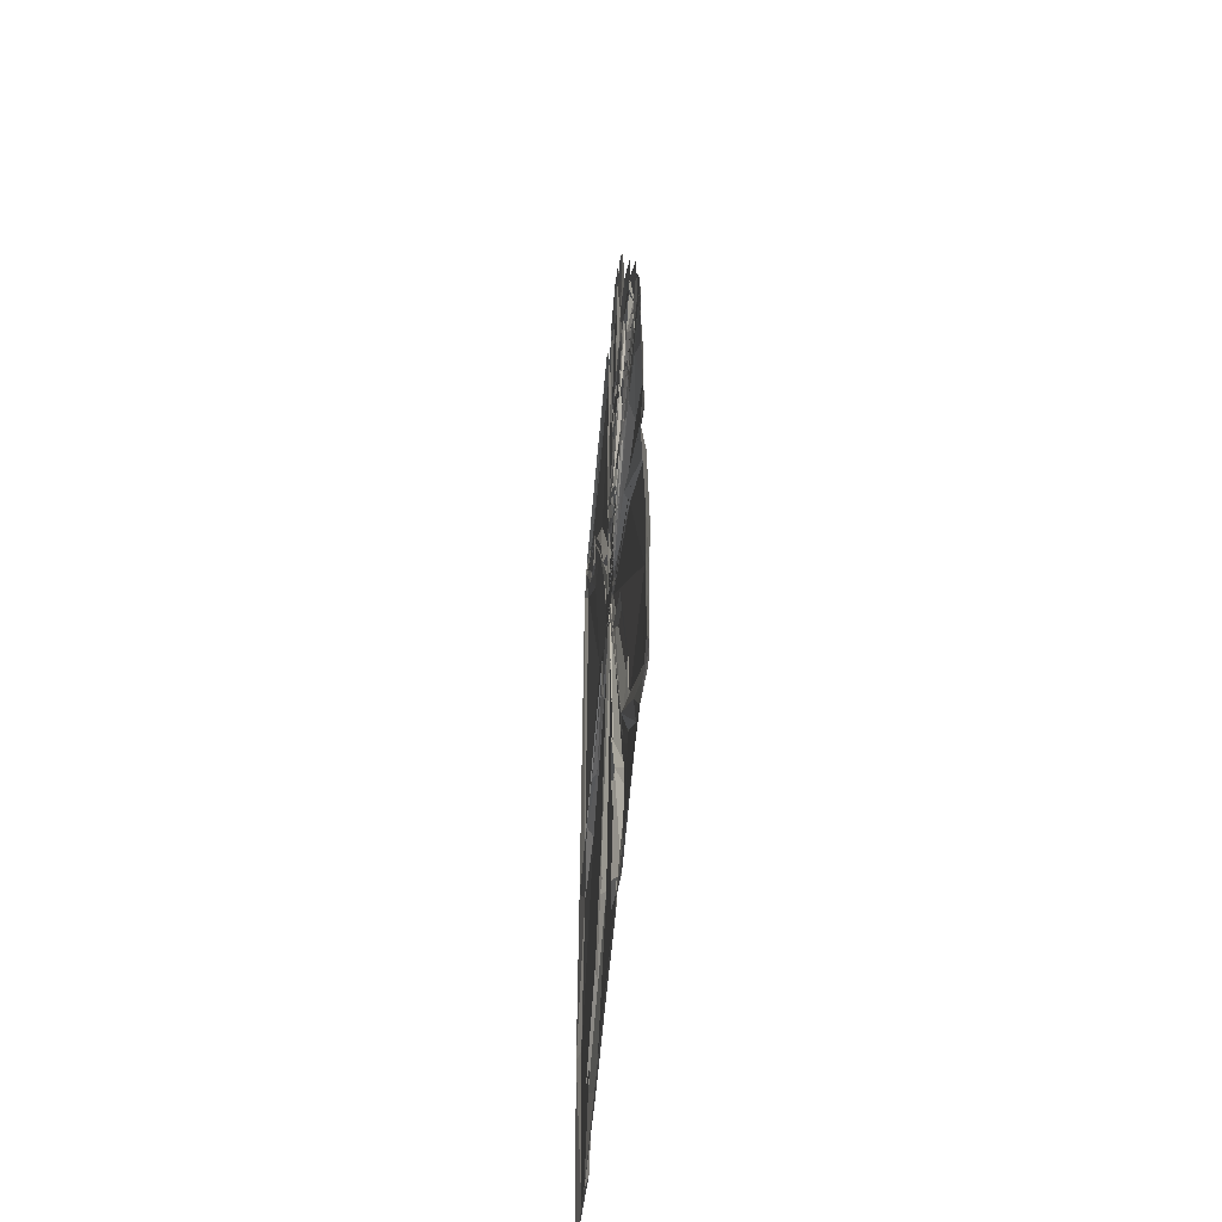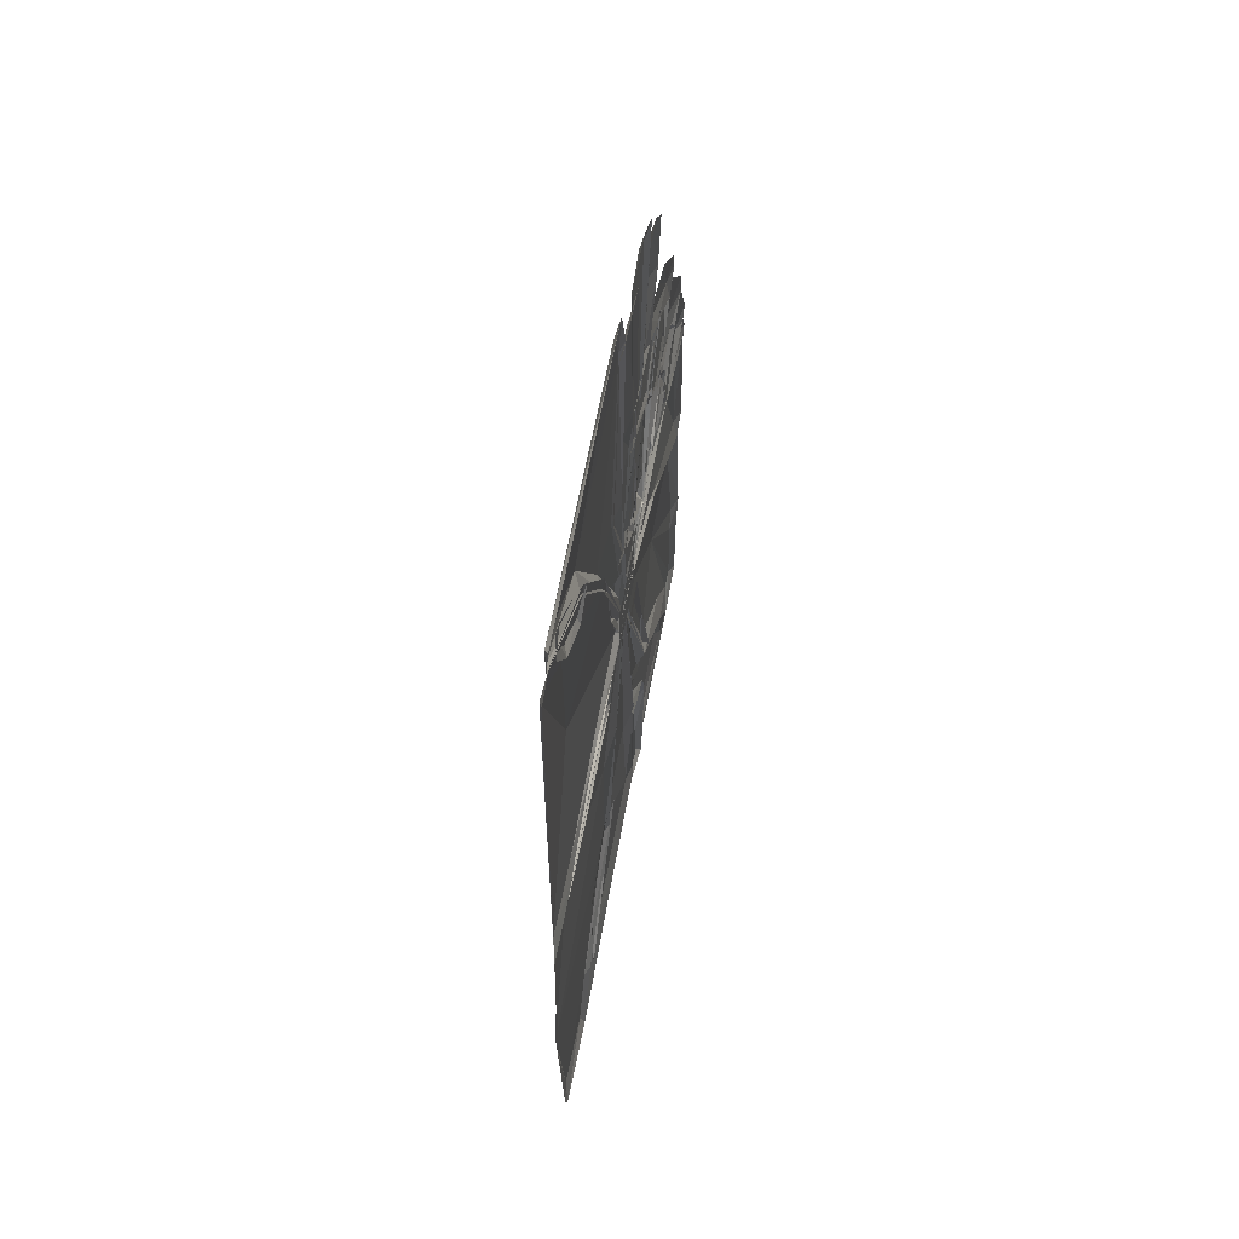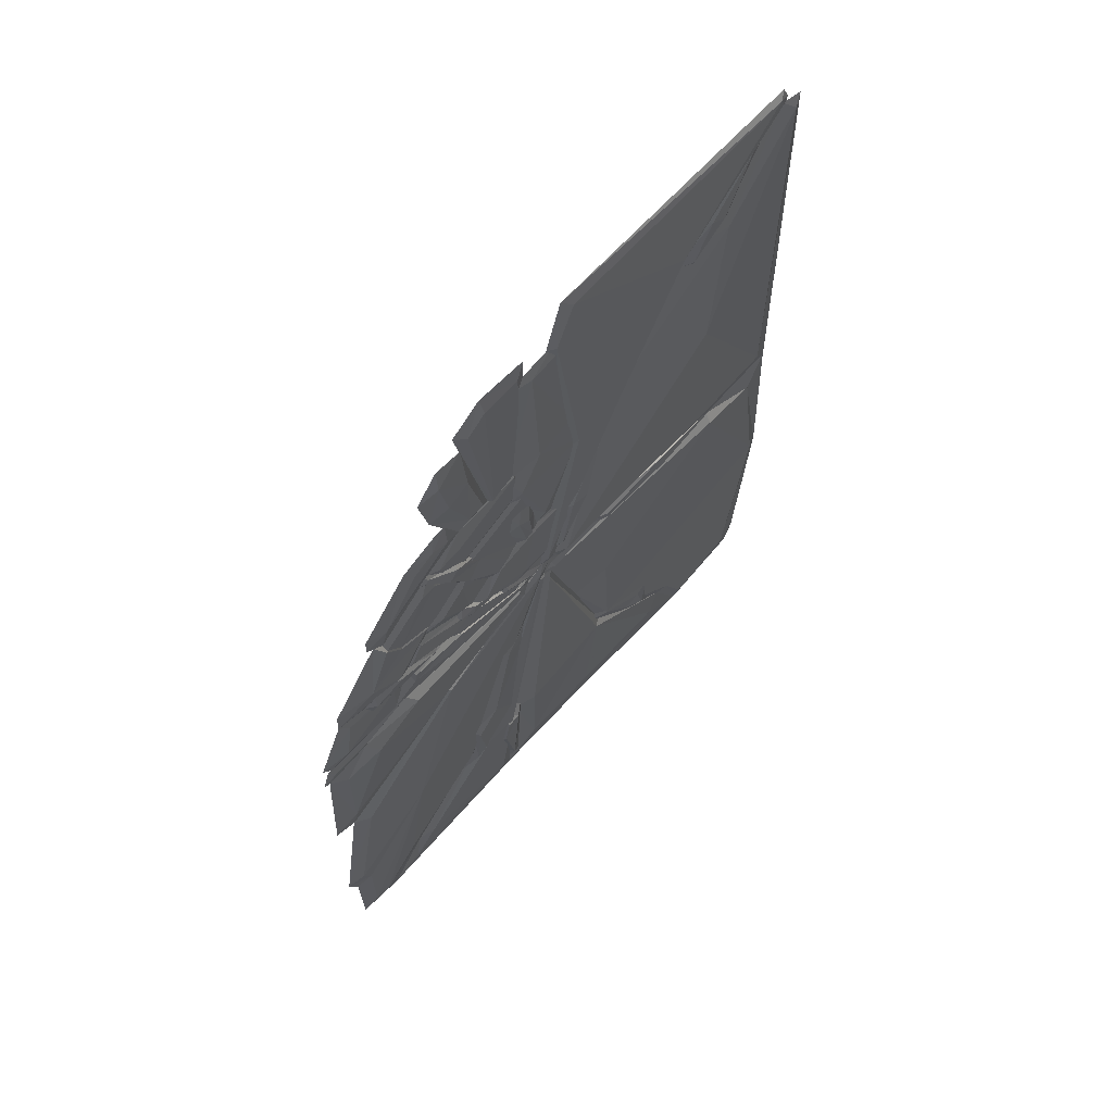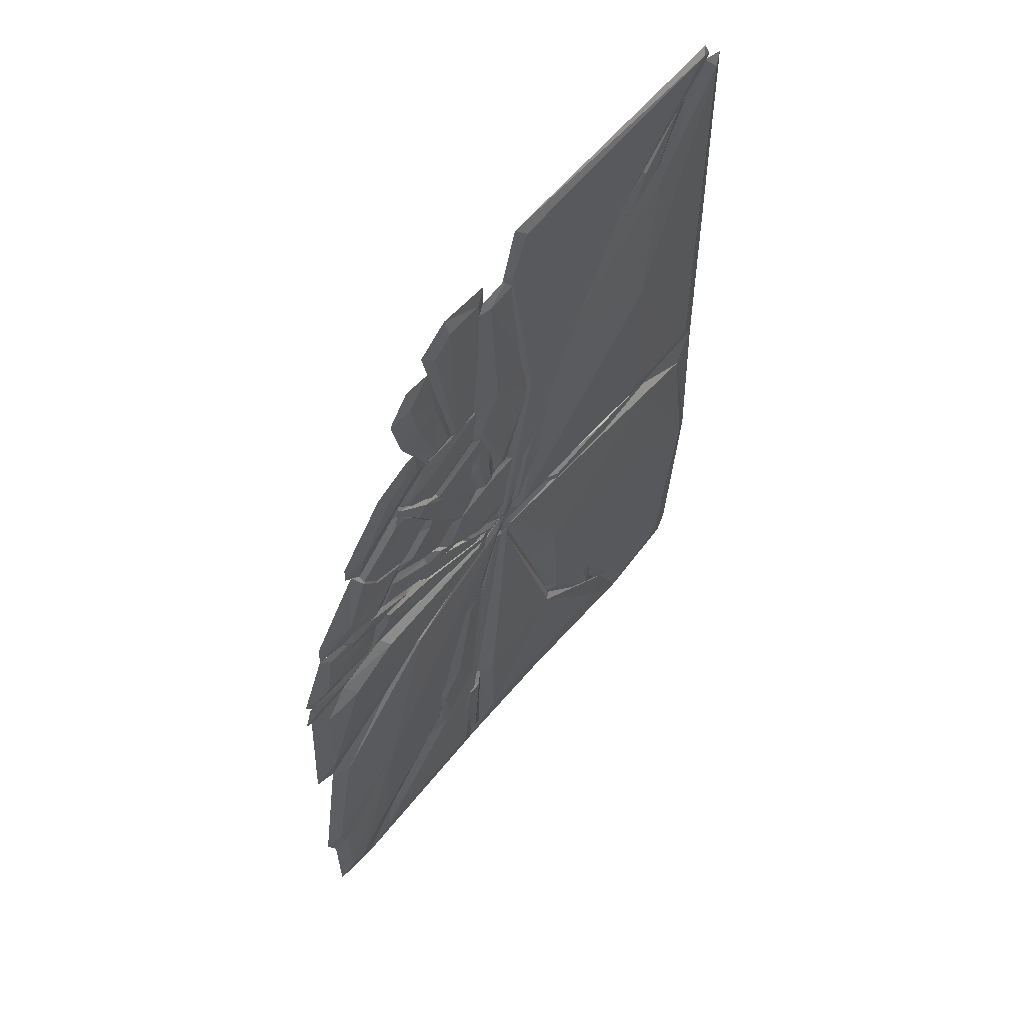
<metadata>
{"format":"obj","ext":"obj","renderer":"f3d","projection":"perspective","resolution":1024,"background":"white","views":[{"elev":-55.2,"azim":-94.9,"up":"+Y"},{"elev":63.1,"azim":100.4,"up":"+Y"},{"elev":67.0,"azim":-47.4,"up":"+Y"},{"elev":61.3,"azim":-50.1,"up":"+Y"}]}
</metadata>
<code>
g juqing_yewai_572_breakice_01
v 508.5 -1087 12.69
v 499.8 -1135 2.854
v 709.9 -1088 2.854
v 679.2 -1031 11.84
v 178.1 -694.6 2.854
v 423 -967.9 2.854
v 449.1 -951.1 12.15
v 203 -685.8 12.13
v 541.5 -61.06 2.854
v 3.62 -22.47 2.854
v 10.26 -49.53 8.283
v 541.1 -90.26 17.94
v 731.3 -1022 2.854
v 768.7 -536 2.854
v 744.2 -535.3 11.84
v 186.9 -370.7 13.09
v -15.9 -38.75 2.854
v 687.8 -126.7 11.56
v 745.3 -44.92 2.854
v -677.2 -1071 11.54
v -715.7 -1109 2.854
v -599.8 -1135 2.854
v -637.8 -1079 13.12
v -638 -430.5 17.49
v -678.8 -405 2.855
v -741.6 -805 2.855
v -699.7 -791.5 14.51
v -22.93 19.38 2.855
v -358.8 -131.6 2.855
v -345.8 -145.8 16.08
v -39.47 -16.9 10.02
v -272.5 -725.8 2.855
v -3.296 3.42 2.855
v -304.2 -706.2 16.38
v -534.7 -938.7 16.02
v -499.9 -986.3 2.855
v -485.3 -566.5 27.19
v -677.2 -849.8 13.03
v -717.5 -873 2.854
v -519.7 -1092 5.377
v -600.3 -1135 2.851
v -164 -1099 2.851
v -195.7 -1048 11.56
v -39.07 -49.64 7.296
v -248.9 -743.6 18.03
v -157.2 -740.6 18.04
v -24.12 -57.39 6.989
v -39.44 -37.38 2.848
v -273 -725.3 2.849
v -500.1 -986 2.85
v -459.5 -995.5 11.7
v -131.7 -737.8 2.849
v -19.75 -47.24 2.848
v -75.35 -1018 11.56
v -165 -1098 2.854
v 132.2 -1100 2.854
v 127.6 -1022 11.56
v 161.1 -704.5 14.07
v -7.02 -86.44 8.589
v -77.72 -737.8 18.62
v -22.12 -58.76 2.854
v -132.8 -737.8 2.854
v 178.1 -694.6 2.854
v 3.791 -54.83 2.854
v 423.1 -967.8 2.854
v 379.8 -1011 13.69
v 499.8 -1135 2.854
v -670.3 -335.8 11.56
v -666.3 -77.76 11.56
v -711.6 -28.98 2.855
v -730.7 -377.5 2.855
v -346.9 -156.1 11.56
v -88.53 -43.16 9.501
v -113.2 -0.5731 10.24
v -445.7 -0.2981 19.04
v -599.3 -12.96 2.855
v -572.3 -59.39 21.2
v -467.8 35.05 2.855
v -56.35 -25.13 2.855
v -79.67 11.05 2.855
v 29.29 -25.07 2.842
v 45.42 3.178 14.14
v 11.84 17.64 4.974
v -4.564 1.016 2.842
v 541.6 -61.73 2.845
v 745.4 -46.44 2.848
v 708.8 0.06062 11.56
v 536.8 -16.65 11.56
v 717.9 1068 2.854
v 698.8 1043 11.56
v -292.1 23.69 2.848
v -71.92 -4.493 2.848
v -94.4 6.796 8.221
v -292 44.32 13.22
v -327.4 132.3 2.848
v -457 171.9 2.848
v -435.9 135.6 14.94
v -291.1 103.5 12.42
v -70.14 22.98 2.848
v -92.44 20.01 8.221
v -284.4 111.8 2.848
v 59.5 638.4 9.475
v 17.67 973.2 10.13
v -55.04 967.4 11.4
v -39.6 621.9 13.46
v -121.4 501.8 2.849
v -59.16 267 2.848
v -21.78 303.2 9.555
v -91.6 516.1 11.8
v 12.33 274.7 2.848
v 14.75 1006 2.848
v -133 987.6 2.848
v 78.81 513.2 10.58
v -126.1 616.2 2.848
v -323.6 142 10.32
v -258.8 159.1 9.548
v -409.9 250.3 9.548
v -441.1 198.6 10.3
v -253.8 179.8 2.848
v -411.2 277.9 2.848
v -470.6 199.8 2.848
v -290.8 102.1 9.548
v -120.9 32.52 7.148
v -102.1 53.46 6.665
v -250 161 2.848
v -95.89 55.75 2.848
v -327.5 132.2 2.848
v -457.2 171.6 2.848
v 645.1 1122 11.56
v 658.8 1138 2.854
v 31.63 1138 2.848
v 59.49 1107 11.56
v 26.07 508.3 2.845
v -33.74 24.61 2.842
v -14.54 37.82 10.53
v 78.49 512.3 13.65
v -7.776 1007 2.848
v 13.55 997.8 11.56
v 405.5 850.7 2.851
v 676.9 1099 2.854
v 658.9 1095 8.39
v 374.4 878.8 19.93
v 223.5 526.1 2.853
v 197 534.4 18.27
v -460.1 150.7 2.853
v -654.1 220.4 2.854
v -628.1 186.1 8.418
v -497.3 137.7 6.244
v -188.6 1066 2.855
v -261.5 1013 2.854
v -230.5 981.8 11.81
v -183.9 1022 12.36
v -165.3 561.7 6.057
v -86.1 570.2 2.906
v -91.38 1016 9.075
v -173.5 560.7 2.853
v -68.79 1054 2.854
v -173.4 254.6 2.855
v -254.7 179.3 2.854
v -212 157.9 11.34
v -163.8 232.7 10.44
v -1.263 89.82 7.462
v 32.25 264 9.075
v -60.02 257.8 9.758
v -84.18 91 7.462
v -250.4 160.8 2.854
v -93.7 53.24 2.853
v -111.1 75.9 7.462
v -65.09 63.78 2.853
v -3.558 64.76 2.853
v -61.27 279.8 2.854
v 21.97 286.3 2.835
v -241 422.6 8.273
v -173.2 254.8 2.853
v -47.95 279.5 2.853
v -85.57 491.9 9.075
v -345.4 291.3 15.23
v -254.8 179.1 2.853
v -279.2 338.6 11.75
v -248.3 439.4 2.855
v -89.35 516.3 2.854
v -313.4 353.3 2.855
v -406.6 304 2.855
v -99.22 525.3 5.58
v -108.9 613.6 7.193
v -271.4 541.9 10.44
v -254.2 455 7.462
v -248.1 439.4 2.853
v -86.81 516.2 2.853
v -102.4 625.9 2.854
v -268.1 604.4 2.855
v -362.4 541.5 2.854
v -519.2 404.3 2.855
v -505.7 391.9 11.81
v -389.3 490.6 13
v -352.5 484.7 11.35
v -460.6 334.5 9.635
v -372.8 294.8 7.462
v -271.8 392.9 7.9
v -263.4 404.4 2.853
v -526.5 448 2.854
v -651.4 276.7 2.855
v -557.3 266.1 15.02
v -502.8 399.1 13.84
v -356.2 306.3 2.853
v -387 305.6 9.61
v -480 202 14.65
v -462.1 149.5 2.853
v -461.7 336.3 11.72
v -446.6 354.8 2.853
v -340.2 758.3 2.853
v -267.4 603.4 2.853
v -238.1 624.6 7.911
v -293.8 778 13.23
v -181.8 614.5 2.853
v -200 629.8 7.911
v -239.1 802.8 11.86
v -315.1 891.9 12.75
v -364.6 879.3 2.854
v -220 807.9 2.853
v -420.9 647.5 2.855
v -542.5 505.8 2.854
v -489.2 483.7 8.975
v -400.4 609.5 8.982
v -304 623.6 8.93
v -346.8 638.2 8.959
v -375.5 570.5 8.921
v -361.5 541.9 2.853
v -267.7 603.5 2.853
v -332.7 685.6 2.854
v -501.4 416 2.853
v -302.5 685.9 2.854
v -709.7 -28.47 2.854
v -599.6 -13.33 2.853
v -583.9 10.51 7.644
v -691.6 8.535 7.625
v -708.3 38.75 2.854
v -467.1 35.17 2.853
v -118 -68.3 3.091
v 45.71 -68.3 3.085
v 45.71 94.81 3.09
v -118 94.81 3.091
v -137.6 247.7 7.465
v -218.6 384.7 7.171
v -256.2 339 10.66
v -162.7 223.8 9.795
v -363.6 529.6 7.569
v -288.7 464.4 14.75
v -288.1 484.3 3.95
v -374.5 552.7 2.744
v -267.2 337.3 1.228
v -169.6 183 -2.857
v -392.9 532.3 2.713
v -373.3 520.4 7.579
v -52.52 277.7 -3.403
v -327.7 442 3.908
v -312.4 437 14.29
v 191.4 -61.55 11.45
v 382 -71.59 12.04
v 366.7 -30.43 11.24
v 186.8 -36.79 13.76
v 603.5 -56.83 2.304
v 387.6 -85.88 1.665
v 370.9 -23.36 1.667
v 131.5 -8.229 1.668
v 156 -92.81 1.665
v -206.4 401.5 1.281
v -68.41 30.73 8.411
v -143.8 85.3 10.67
v -184.7 82.6 2.594
v -79.22 16.16 2.592
v -22.36 18.26 2.592
v -148.2 121.5 2.594
v -136.2 360.8 3.058
v -103 231.9 -1.101
v -80.78 258 8.739
v -104.1 377.8 12.93
v -73.7 354.8 13.35
v -64.72 424 5.471
v -55.61 357 6.892
v -122.5 427.8 6.756
v -57.96 248 7.044
v -27.64 237.2 2.216
v -78.76 213.3 -0.7367
v -88.68 445.5 4.705
v -488.6 121.9 2.527
v -376.5 107.4 2.035
v -372.5 142.8 10.48
v -483.1 154.8 12.9
v -554.1 183.4 16.78
v -564.6 151.4 6.885
v -470.3 213.5 6.884
v -477.4 194.1 15.9
v -352.2 159.1 2.035
v -260.9 133.3 3.912
v -208.4 107.1 0.4376
v -205.4 121.3 6.491
v -252.5 151.8 11.35
v -174.9 133.5 0.4376
v -184.5 133.2 6.491
v -242.9 173.9 10.37
v -289.6 179.8 11.01
v -300.9 162.7 3.913
v -238.6 180.6 3.912
v -216 -540.9 21.32
v -150.5 -646.3 15.57
v -102.5 -290.2 9.869
v -157.6 -279.7 16.7
v -293.2 -570.7 14.02
v -335.3 -797.3 1.968
v -282.2 -778.7 14.6
v -276.5 -609.3 22.28
v -75.37 -205.9 2.418
v -199.9 -229.5 10.53
v -251.7 -786.4 16.51
v -226.9 -821.9 -4.808
v -187.3 -1077 -7.046
v -153.5 -1022 13.57
v -187.6 -830.5 20.27
v -138.9 -757.1 18.54
v -174.2 -753.2 21.07
v -143.6 -836.9 18.27
v -119.2 -837.7 3.895
v -105.6 -706 -0.5723
v -188.7 -686.8 -7.133
v -111.9 -1068 -0.4985
v 22.44 231 3.198
v -7.352 49.8 1.408
v 34.7 57.55 11.6
v 59.8 218.8 17.13
v 159.3 398.1 4.4
v 120.5 197.2 7.209
v 105.6 205 17.34
v 52.09 20.5 4.043
v 528.8 860.9 3.198
v 615.7 1023 1.408
v 573.4 1029 11.6
v 497.4 884.6 17.13
v 420.6 801.8 10.41
v 418.9 771 2.66
v 447 924.7 7.209
v 458.6 912.4 17.34
v 569 1070 4.042
v 359.5 -754.8 10.21
v 202.2 -615.4 6.107
v 198.3 -679.6 13.09
v 319.8 -774.1 15.68
v 338 -850 16.14
v 251.8 -809 1.263
v 411 -966.1 -2.572
v 279.9 -797.2 12.14
v 132.4 -654.1 0.1386
v 89.43 -374.7 2.854
v -675 -407 2.855
v 473.7 448.2 23.57
v 517.6 825.5 15.76
v 202.4 534.8 2.858
v 661.9 1090 2.853
v 390.5 864.5 2.856
v -440.9 101.2 12.63
v -496.4 35.38 2.848
v -98.17 28.39 2.848
v 12.82 17.19 4.951
v -4.366 1.024 2.842
v -719.4 72.96 2.855
v -650.6 72.11 12.11
v -697.9 37.57 2.853
v -496 35.17 2.853
v -410.5 277 2.854
v -363 543.4 2.854
v -332.8 530.7 9.635
v -291.6 402.2 2.853
v -653.9 220.8 2.853
v -310.8 945.3 2.854
v -245.1 937.8 2.854
v -544.4 462.9 2.854
v -726.5 -15.49 2.855
v -582.3 194.3 1.228
v -554.7 238.7 6.886
v -302.9 196.8 3.913
v -281.3 212.4 3.913
v 364.9 827.8 0.1312
f 1 2 3
f 3 4 1
f 5 6 7
f 7 8 5
f 9 10 11
f 11 12 9
f 4 13 14
f 14 15 4
f 7 6 2
f 2 1 7
f 12 11 16
f 11 10 17
f 18 15 14
f 14 19 18
f 20 21 22
f 22 23 20
f 24 25 26
f 26 27 24
f 28 29 30
f 30 31 28
f 29 25 24
f 24 30 29
f 32 33 31
f 31 34 32
f 32 34 35
f 35 36 32
f 37 24 27
f 27 38 37
f 28 31 33
f 31 30 37
f 36 35 23
f 23 22 36
f 38 27 26
f 26 39 38
f 20 38 39
f 39 21 20
f 40 41 42
f 42 43 40
f 44 45 46
f 46 47 44
f 48 49 45
f 45 44 48
f 50 41 40
f 40 51 50
f 52 53 47
f 47 46 52
f 53 48 44
f 44 47 53
f 49 50 51
f 51 45 49
f 54 55 56
f 56 57 54
f 58 59 60
f 61 62 60
f 60 59 61
f 63 64 59
f 59 58 63
f 65 63 58
f 58 66 65
f 59 64 61
f 66 57 56
f 56 67 66
f 68 69 70
f 70 71 68
f 72 73 74
f 74 75 72
f 76 77 75
f 75 78 76
f 79 80 74
f 74 73 79
f 78 75 74
f 74 80 78
f 81 82 83
f 83 84 81
f 85 86 87
f 87 88 85
f 87 86 89
f 89 90 87
f 81 85 88
f 88 82 81
f 91 92 93
f 93 94 91
f 95 96 97
f 97 98 95
f 92 99 100
f 100 93 92
f 101 98 100
f 100 99 101
f 100 98 94
f 94 93 100
f 102 103 104
f 104 105 102
f 106 107 108
f 108 109 106
f 108 107 110
f 111 112 104
f 104 103 111
f 113 102 105
f 105 109 113
f 114 105 104
f 104 112 114
f 109 108 113
f 115 116 117
f 117 118 115
f 119 120 117
f 117 116 119
f 120 121 118
f 118 117 120
f 116 122 123
f 123 124 116
f 125 116 124
f 124 126 125
f 127 115 118
f 118 128 127
f 129 130 131
f 131 132 129
f 133 134 135
f 135 136 133
f 131 137 138
f 138 132 131
f 133 136 138
f 138 137 133
f 139 140 141
f 141 142 139
f 140 130 129
f 129 141 140
f 143 139 142
f 142 144 143
f 145 146 147
f 147 148 145
f 149 150 151
f 151 152 149
f 153 154 155
f 155 152 153
f 150 156 153
f 153 151 150
f 149 152 155
f 155 157 149
f 158 159 160
f 160 161 158
f 162 163 164
f 164 165 162
f 166 167 168
f 168 160 166
f 169 170 162
f 162 165 169
f 171 158 161
f 161 164 171
f 165 161 160
f 160 168 165
f 169 165 168
f 168 167 169
f 171 164 163
f 163 172 171
f 173 174 175
f 175 176 173
f 177 178 179
f 180 173 176
f 176 181 180
f 177 179 182
f 182 183 177
f 184 185 186
f 186 187 184
f 188 189 184
f 184 187 188
f 189 190 185
f 185 184 189
f 191 186 185
f 185 190 191
f 192 193 194
f 194 195 192
f 196 197 198
f 198 199 196
f 196 199 200
f 200 192 196
f 201 202 203
f 203 204 201
f 205 206 207
f 207 208 205
f 204 209 210
f 210 201 204
f 211 212 213
f 213 214 211
f 212 215 216
f 216 213 212
f 217 214 213
f 213 216 217
f 211 214 218
f 218 219 211
f 220 217 216
f 216 215 220
f 221 222 223
f 223 224 221
f 225 226 224
f 224 227 225
f 228 229 225
f 225 227 228
f 221 224 226
f 226 230 221
f 228 227 223
f 223 231 228
f 226 225 232
f 232 230 226
f 233 234 235
f 235 236 233
f 237 236 235
f 235 238 237
f 239 240 241
f 241 242 239
f 132 138 142
f 142 129 132
f 206 205 210
f 210 209 206
f 195 194 197
f 197 196 195
f 243 244 245
f 245 246 243
f 247 248 249
f 249 250 247
f 245 251 252
f 252 246 245
f 250 253 254
f 254 247 250
f 252 255 243
f 243 246 252
f 254 253 256
f 256 257 254
f 244 248 257
f 257 245 244
f 258 259 260
f 260 261 258
f 262 259 263
f 260 264 265
f 265 261 260
f 265 266 258
f 258 261 265
f 262 264 260
f 248 244 267
f 267 249 248
f 251 245 257
f 257 256 251
f 248 247 254
f 254 257 248
f 268 269 270
f 270 271 268
f 268 272 273
f 273 269 268
f 274 275 276
f 276 277 274
f 278 279 277
f 278 280 279
f 277 281 274
f 282 278 277
f 277 276 282
f 280 278 282
f 282 283 280
f 275 284 282
f 282 276 275
f 285 277 279
f 286 287 288
f 288 289 286
f 286 289 290
f 290 291 286
f 292 293 288
f 288 294 292
f 295 296 297
f 297 298 295
f 296 299 300
f 300 297 296
f 301 298 297
f 297 300 301
f 295 298 302
f 302 303 295
f 304 301 300
f 300 299 304
f 305 306 307
f 307 308 305
f 309 310 311
f 311 312 309
f 308 313 314
f 309 305 308
f 308 314 309
f 315 306 312
f 312 311 315
f 316 317 318
f 318 319 316
f 320 321 319
f 319 322 320
f 323 324 320
f 320 322 323
f 316 319 321
f 321 325 316
f 323 322 318
f 318 326 323
f 327 328 329
f 329 330 327
f 331 327 330
f 332 333 329
f 329 334 332
f 335 336 337
f 337 338 335
f 335 338 339
f 339 340 335
f 341 342 337
f 337 343 341
f 344 345 346
f 346 347 344
f 348 349 350
f 348 350 344
f 344 347 348
f 349 351 346
f 346 352 349
f 13 4 3
f 4 7 1
f 8 353 5
f 18 12 15
f 12 18 9
f 15 7 4
f 8 7 15
f 16 11 353
f 8 16 353
f 11 17 353
f 31 37 34
f 30 24 37
f 23 35 37
f 35 34 37
f 38 20 37
f 20 23 37
f 43 51 40
f 46 42 52
f 43 46 45
f 43 45 51
f 66 58 57
f 54 62 55
f 58 54 57
f 66 67 65
f 58 60 54
f 54 60 62
f 77 68 72
f 68 354 72
f 69 76 70
f 71 354 68
f 75 77 72
f 355 356 357
f 83 82 357
f 357 82 355
f 82 88 355
f 355 87 90
f 88 87 355
f 90 356 355
f 358 90 89
f 356 358 359
f 97 360 98
f 94 361 91
f 97 96 360
f 94 360 361
f 98 101 95
f 109 114 106
f 108 110 113
f 109 105 114
f 124 362 126
f 115 122 116
f 116 125 119
f 118 121 128
f 124 123 362
f 122 115 127
f 135 144 136
f 135 143 144
f 363 135 364
f 144 138 136
f 135 134 364
f 141 129 142
f 144 142 138
f 365 147 146
f 147 366 148
f 366 367 368
f 365 367 366
f 365 366 147
f 155 154 157
f 152 151 153
f 160 159 166
f 164 161 165
f 177 183 369
f 370 371 191
f 371 370 372
f 186 371 187
f 187 372 188
f 371 186 191
f 187 371 372
f 192 195 196
f 204 203 209
f 207 373 208
f 203 207 206
f 203 202 373
f 207 203 373
f 219 218 374
f 218 214 217
f 218 217 375
f 218 375 374
f 217 220 375
f 223 376 231
f 225 229 232
f 224 223 227
f 223 222 376
f 377 236 237
f 235 234 238
f 377 233 236
f 135 363 143
f 12 16 15
f 16 8 15
f 77 69 68
f 69 77 76
f 360 94 98
f 96 361 360
f 18 19 9
f 90 358 356
f 356 359 357
f 366 368 148
f 368 145 148
f 203 206 209
f 244 255 267
f 244 243 255
f 259 266 263
f 259 258 266
f 259 262 260
f 269 273 270
f 271 272 268
f 282 284 283
f 291 290 378
f 290 289 293
f 288 287 294
f 290 293 379
f 288 293 289
f 290 379 378
f 293 292 379
f 303 302 380
f 302 298 301
f 302 301 381
f 302 381 380
f 301 304 381
f 312 305 309
f 305 312 306
f 46 43 42
f 318 317 326
f 320 324 325
f 319 318 322
f 325 321 320
f 331 330 333
f 329 328 334
f 329 333 330
f 333 332 331
f 339 338 342
f 337 336 343
f 339 342 382
f 337 342 338
f 339 382 340
f 342 341 382
f 347 351 348
f 346 345 352
f 347 346 351
f 177 369 178
f 285 281 277
f 308 307 313
f 348 351 349
f 179 173 180
f 180 182 179
f 174 173 179
f 178 174 179

</code>
